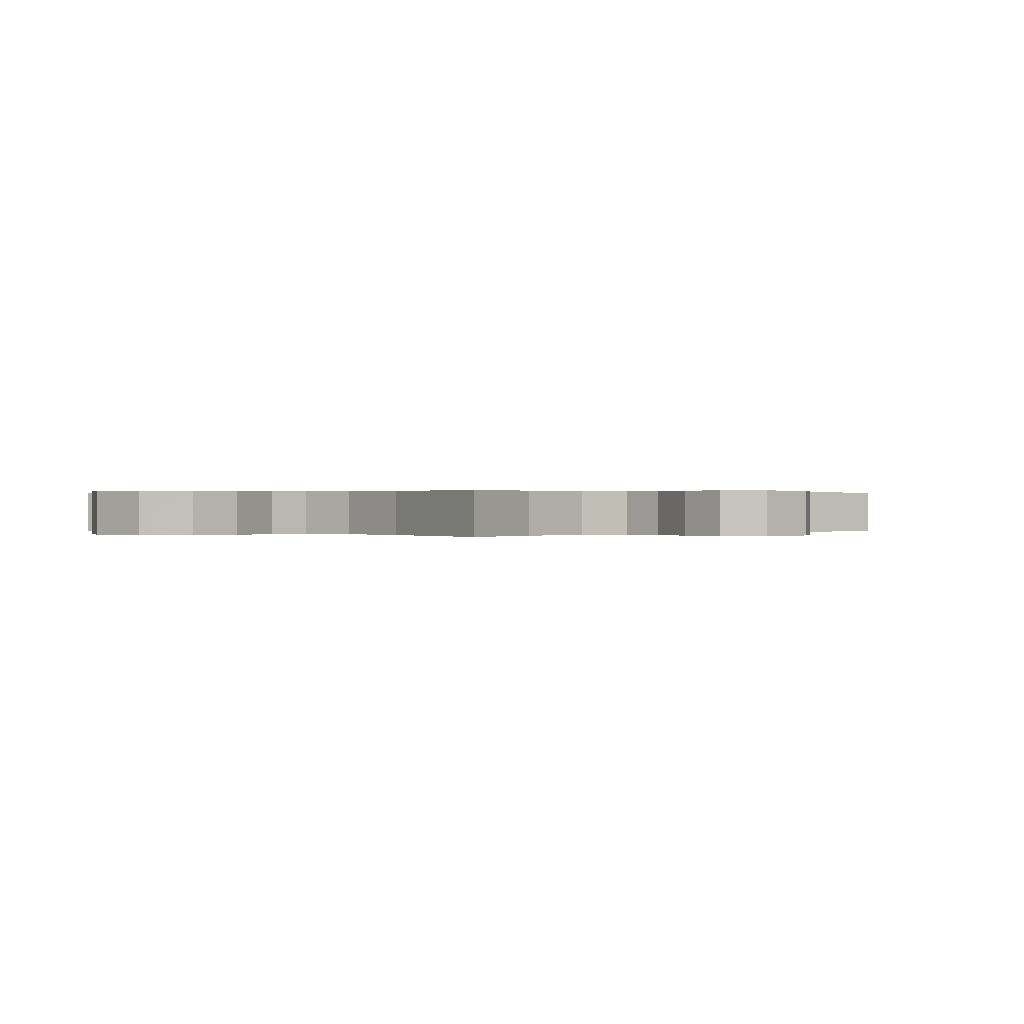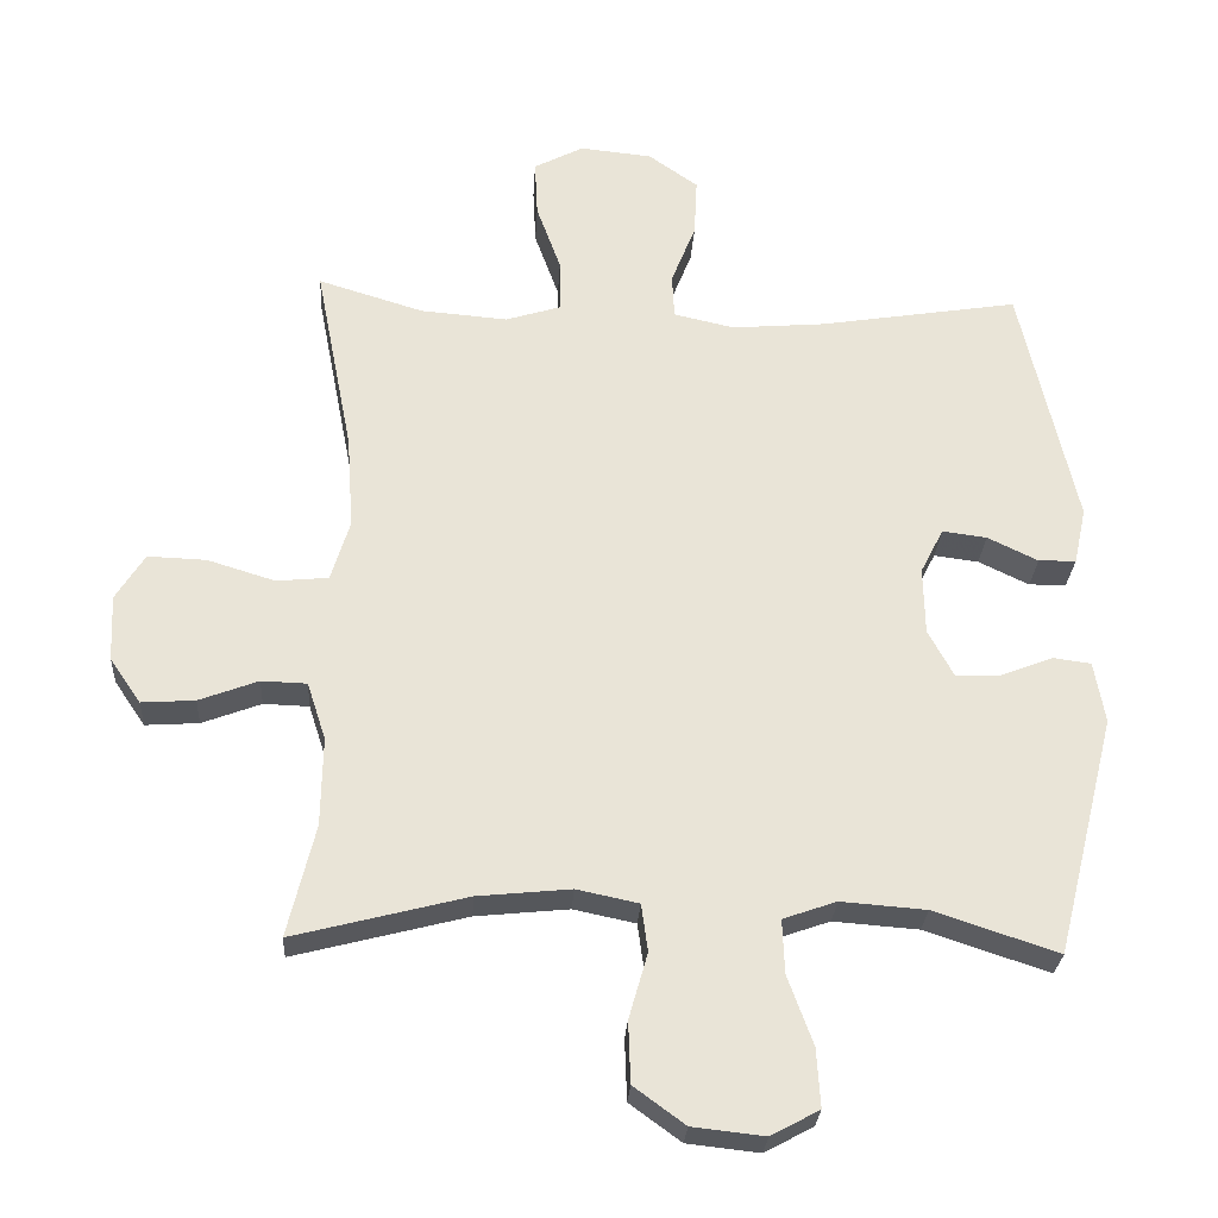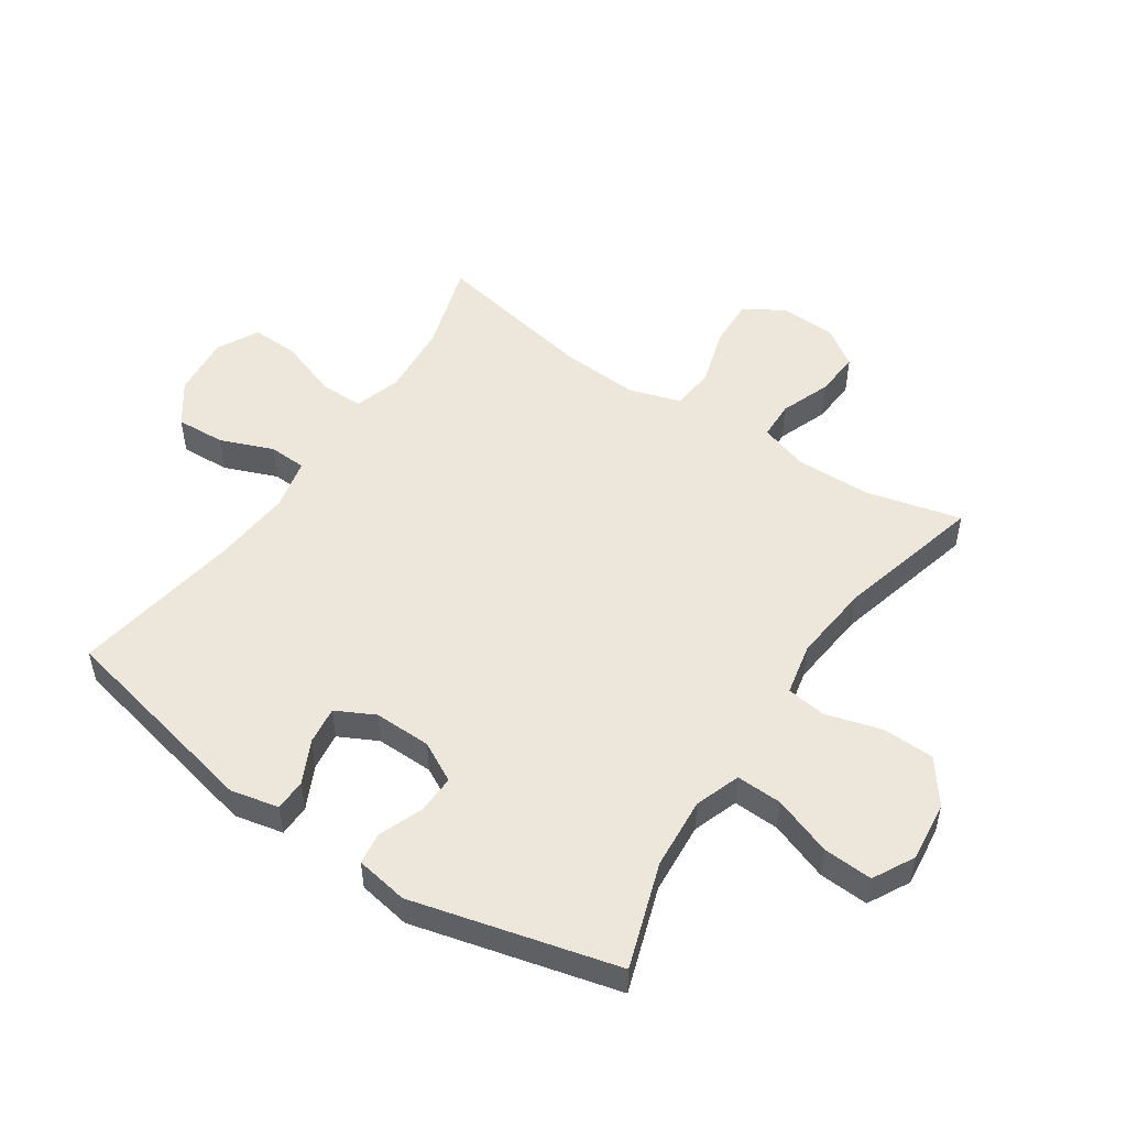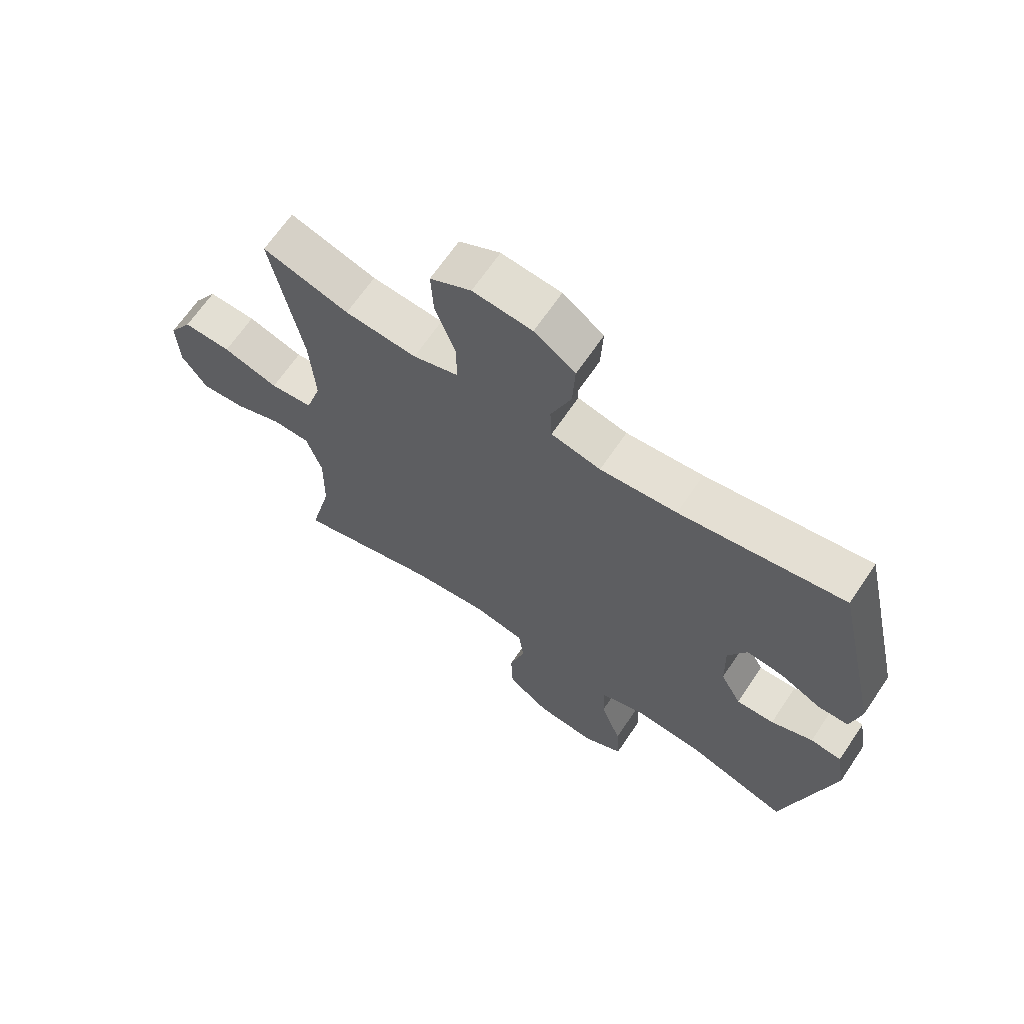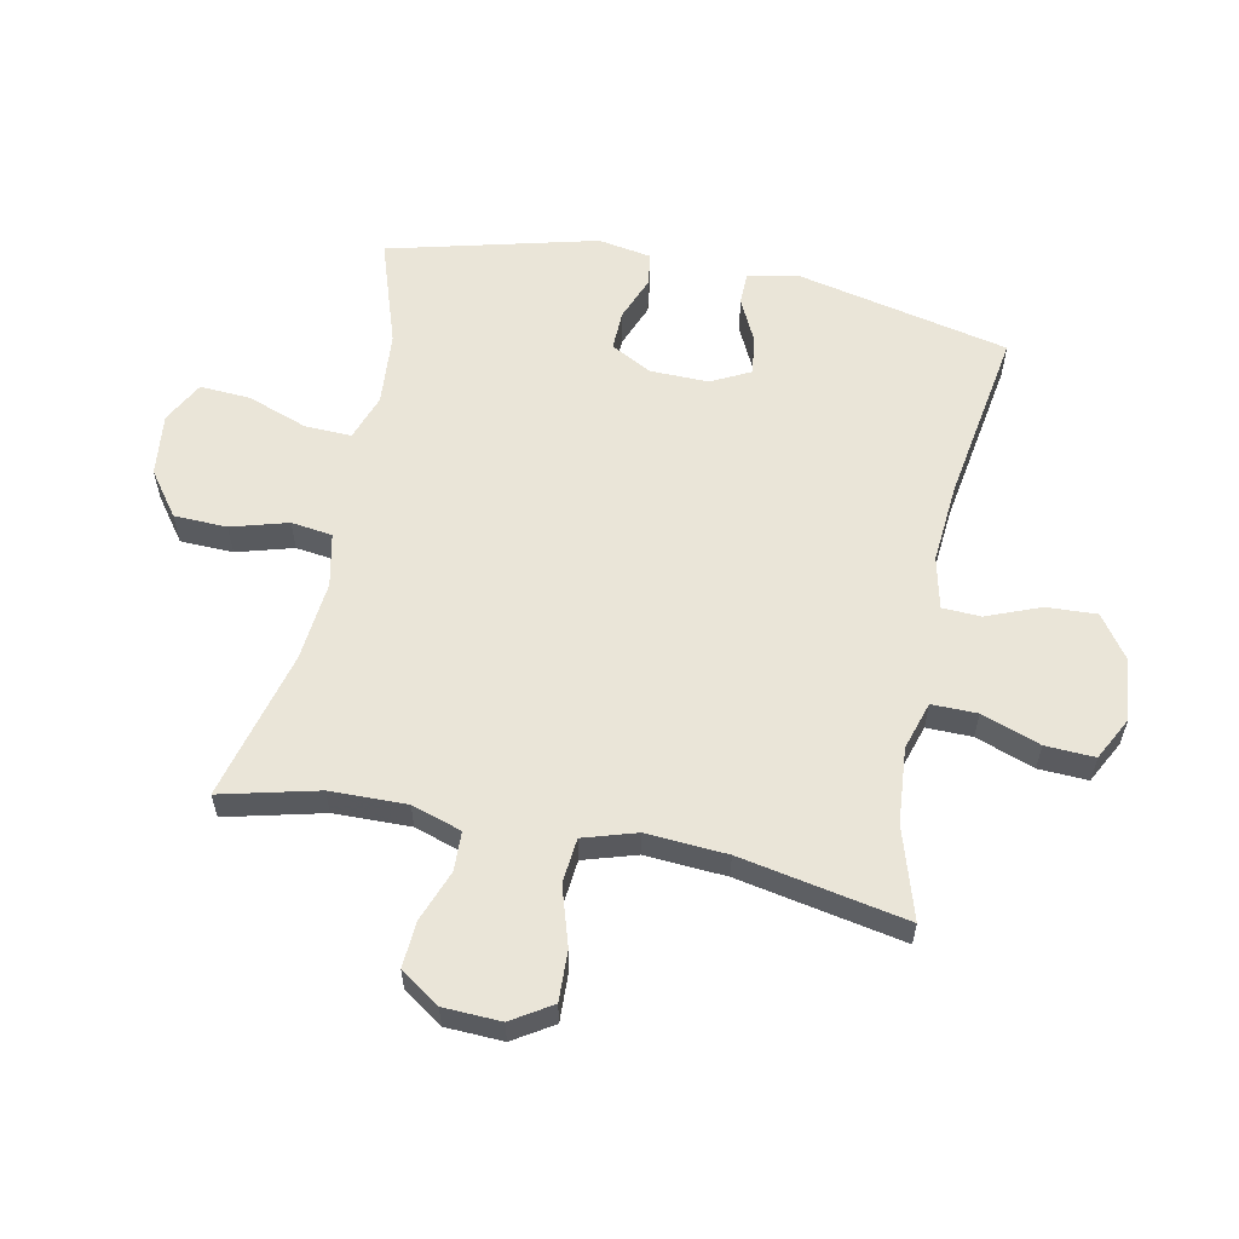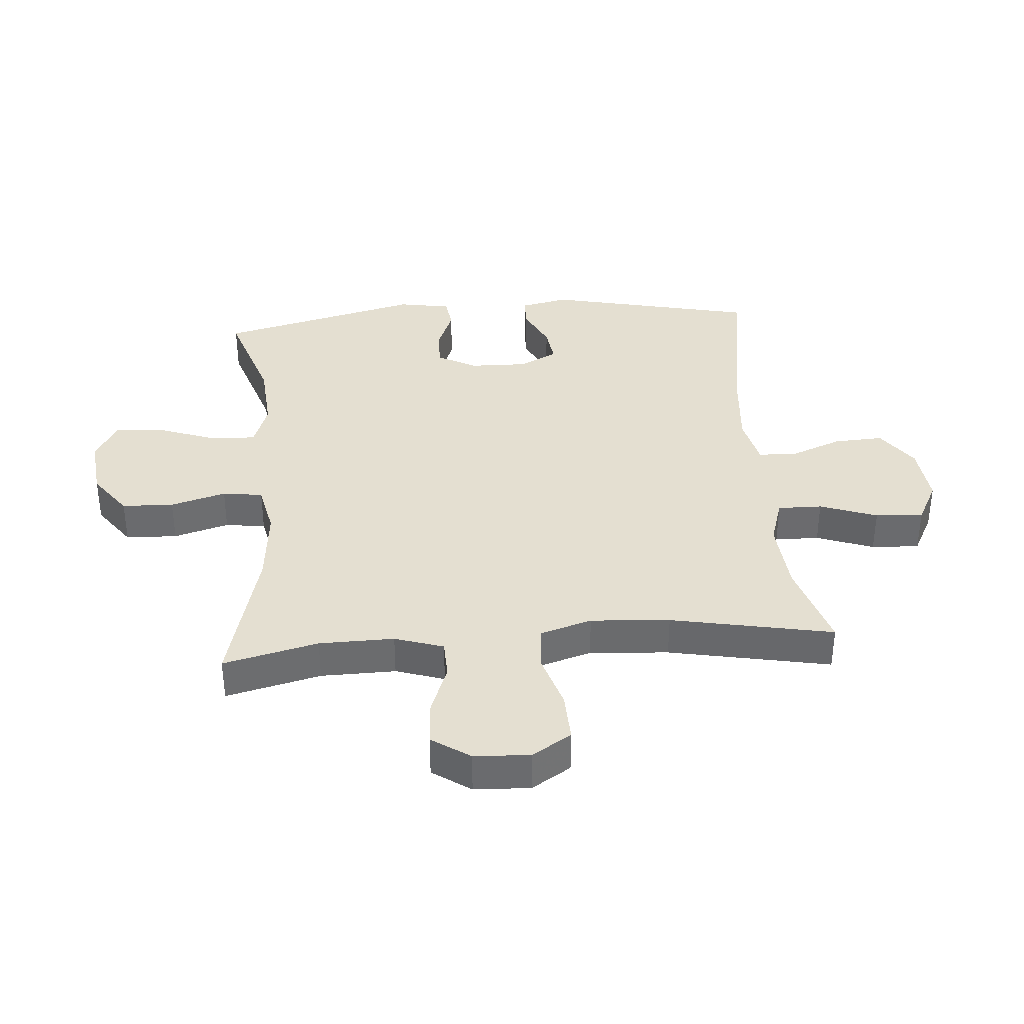
<metadata>
{"format":"obj","ext":"obj","renderer":"f3d","projection":"perspective","resolution":1024,"background":"white","views":[{"elev":0.2,"azim":-135.3,"up":"+Y"},{"elev":-27.7,"azim":-3.4,"up":"+Z"},{"elev":51.1,"azim":123.8,"up":"+Y"},{"elev":66.3,"azim":34.0,"up":"+Z"},{"elev":58.8,"azim":-78.6,"up":"+Y"},{"elev":36.8,"azim":-94.5,"up":"+Y"}]}
</metadata>
<code>
v -0.5 0.07 -0.5
v -0.462 0.07 -0.344
v -0.46 0.07 -0.221
v -0.486 0.07 -0.141
v -0.549 0.07 -0.139
v -0.631 0.07 -0.17
v -0.705 0.07 -0.175
v -0.748 0.07 -0.112
v -0.752 0.07 -0.02
v -0.712 0.07 0.044
v -0.631 0.07 0.041
v -0.537 0.07 0.012
v -0.465 0.07 0.019
v -0.439 0.07 0.104
v -0.448 0.07 0.234
v -0.5 0.07 0.5
v -0.354 0.07 0.455
v -0.233 0.07 0.445
v -0.156 0.07 0.469
v -0.157 0.07 0.542
v -0.191 0.07 0.636
v -0.195 0.07 0.715
v -0.126 0.07 0.751
v -0.026 0.07 0.741
v 0.043 0.07 0.692
v 0.039 0.07 0.611
v 0.005 0.07 0.525
v 0.008 0.07 0.463
v 0.092 0.07 0.444
v 0.222 0.07 0.455
v 0.5 0.07 0.5
v 0.577 0.07 0.157
v 0.56 0.07 0.078
v 0.508 0.07 0.077
v 0.438 0.07 0.111
v 0.376 0.07 0.119
v 0.344 0.07 0.056
v 0.346 0.07 -0.038
v 0.381 0.07 -0.103
v 0.445 0.07 -0.101
v 0.516 0.07 -0.073
v 0.569 0.07 -0.08
v 0.584 0.07 -0.166
v 0.5 0.07 -0.5
v 0.328 0.07 -0.443
v 0.21 0.07 -0.434
v 0.136 0.07 -0.46
v 0.139 0.07 -0.535
v 0.174 0.07 -0.631
v 0.179 0.07 -0.712
v 0.112 0.07 -0.748
v 0.012 0.07 -0.737
v -0.059 0.07 -0.685
v -0.062 0.07 -0.6
v -0.036 0.07 -0.509
v -0.045 0.07 -0.443
v -0.131 0.07 -0.425
v -0.26 0.07 -0.438
v -0.5 0 -0.5
v -0.462 0 -0.344
v -0.46 0 -0.221
v -0.486 0 -0.141
v -0.549 0 -0.139
v -0.631 0 -0.17
v -0.705 0 -0.175
v -0.748 0 -0.112
v -0.752 0 -0.02
v -0.712 0 0.044
v -0.631 0 0.041
v -0.537 0 0.012
v -0.465 0 0.019
v -0.439 0 0.104
v -0.448 0 0.234
v -0.5 0 0.5
v -0.354 0 0.455
v -0.233 0 0.445
v -0.156 0 0.469
v -0.157 0 0.542
v -0.191 0 0.636
v -0.195 0 0.715
v -0.126 0 0.751
v -0.026 0 0.741
v 0.043 0 0.692
v 0.039 0 0.611
v 0.005 0 0.525
v 0.008 0 0.463
v 0.092 0 0.444
v 0.222 0 0.455
v 0.5 0 0.5
v 0.577 0 0.157
v 0.56 0 0.078
v 0.508 0 0.077
v 0.438 0 0.111
v 0.376 0 0.119
v 0.344 0 0.056
v 0.346 0 -0.038
v 0.381 0 -0.103
v 0.445 0 -0.101
v 0.516 0 -0.073
v 0.569 0 -0.08
v 0.584 0 -0.166
v 0.5 0 -0.5
v 0.328 0 -0.443
v 0.21 0 -0.434
v 0.136 0 -0.46
v 0.139 0 -0.535
v 0.174 0 -0.631
v 0.179 0 -0.712
v 0.112 0 -0.748
v 0.012 0 -0.737
v -0.059 0 -0.685
v -0.062 0 -0.6
v -0.036 0 -0.509
v -0.045 0 -0.443
v -0.131 0 -0.425
v -0.26 0 -0.438
f 53 54 55
f 52 53 55
f 51 52 55
f 50 51 55
f 49 50 55
f 48 49 55
f 47 48 55 56
f 46 47 56 57
f 43 44 45
f 42 43 45
f 41 42 45
f 40 41 45
f 39 40 45 46
f 38 39 46 57
f 33 34 35
f 32 33 35
f 31 32 35
f 30 31 35
f 29 30 35 36
f 28 29 36 37
f 25 26 27
f 24 25 27
f 23 24 27
f 22 23 27
f 21 22 27
f 20 21 27
f 19 20 27 28
f 38 57 58
f 37 38 58
f 28 37 58
f 19 28 58
f 18 19 58
f 10 11 12
f 9 10 12
f 8 9 12
f 7 8 12
f 6 7 12
f 5 6 12
f 4 5 12 13
f 3 4 13 14
f 18 58 1 2
f 2 3 14
f 18 2 14
f 17 18 14
f 15 16 17
f 14 15 17
f 113 112 111
f 113 111 110
f 113 110 109
f 113 109 108
f 113 108 107
f 113 107 106
f 114 113 106 105
f 115 114 105 104
f 103 102 101
f 103 101 100
f 103 100 99
f 103 99 98
f 104 103 98 97
f 115 104 97 96
f 93 92 91
f 93 91 90
f 93 90 89
f 93 89 88
f 94 93 88 87
f 95 94 87 86
f 85 84 83
f 85 83 82
f 85 82 81
f 85 81 80
f 85 80 79
f 85 79 78
f 86 85 78 77
f 116 115 96
f 116 96 95
f 116 95 86
f 116 86 77
f 116 77 76
f 70 69 68
f 70 68 67
f 70 67 66
f 70 66 65
f 70 65 64
f 70 64 63
f 71 70 63 62
f 72 71 62 61
f 60 59 116 76
f 72 61 60
f 72 60 76
f 72 76 75
f 75 74 73
f 75 73 72
f 1 59 60 2
f 2 60 61 3
f 3 61 62 4
f 4 62 63 5
f 5 63 64 6
f 6 64 65 7
f 7 65 66 8
f 8 66 67 9
f 9 67 68 10
f 10 68 69 11
f 11 69 70 12
f 12 70 71 13
f 13 71 72 14
f 14 72 73 15
f 15 73 74 16
f 16 74 75 17
f 17 75 76 18
f 18 76 77 19
f 19 77 78 20
f 20 78 79 21
f 21 79 80 22
f 22 80 81 23
f 23 81 82 24
f 24 82 83 25
f 25 83 84 26
f 26 84 85 27
f 27 85 86 28
f 28 86 87 29
f 29 87 88 30
f 30 88 89 31
f 31 89 90 32
f 32 90 91 33
f 33 91 92 34
f 34 92 93 35
f 35 93 94 36
f 36 94 95 37
f 37 95 96 38
f 38 96 97 39
f 39 97 98 40
f 40 98 99 41
f 41 99 100 42
f 42 100 101 43
f 43 101 102 44
f 44 102 103 45
f 45 103 104 46
f 46 104 105 47
f 47 105 106 48
f 48 106 107 49
f 49 107 108 50
f 50 108 109 51
f 51 109 110 52
f 52 110 111 53
f 53 111 112 54
f 54 112 113 55
f 55 113 114 56
f 56 114 115 57
f 57 115 116 58
f 58 116 59 1

</code>
